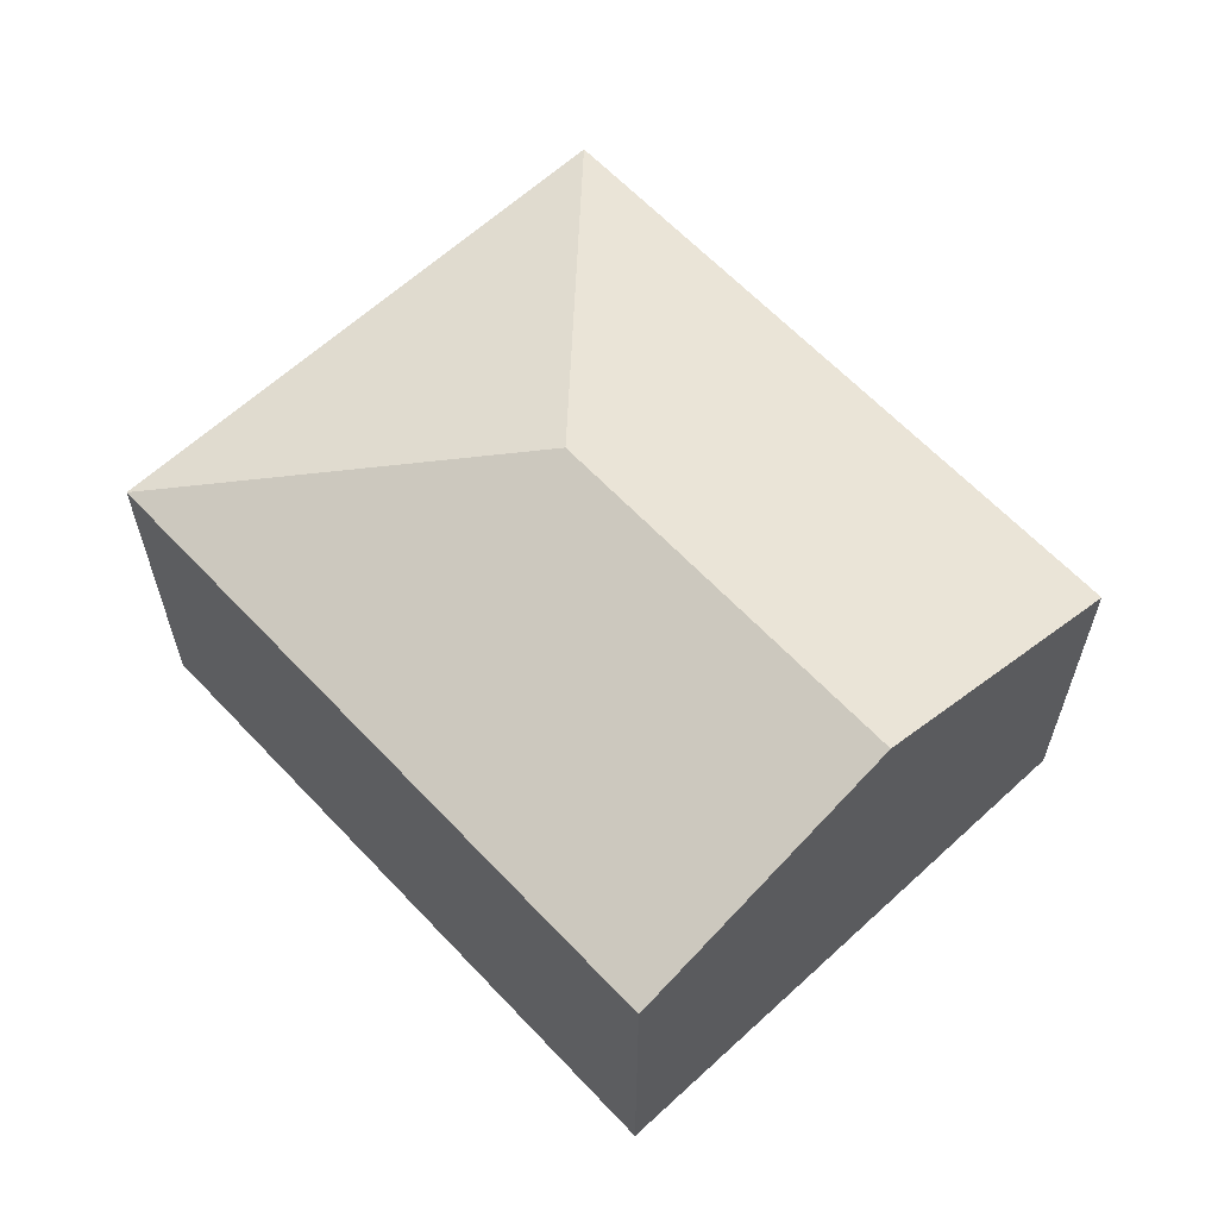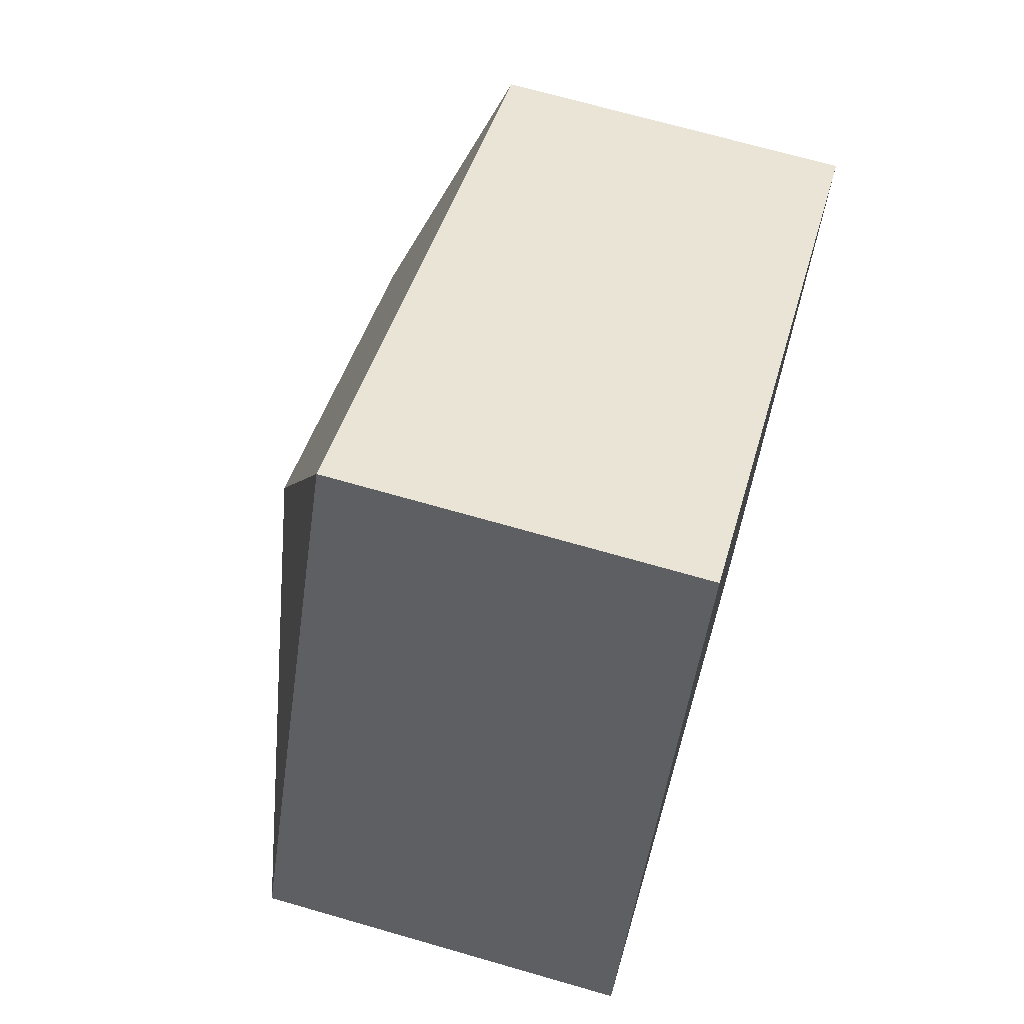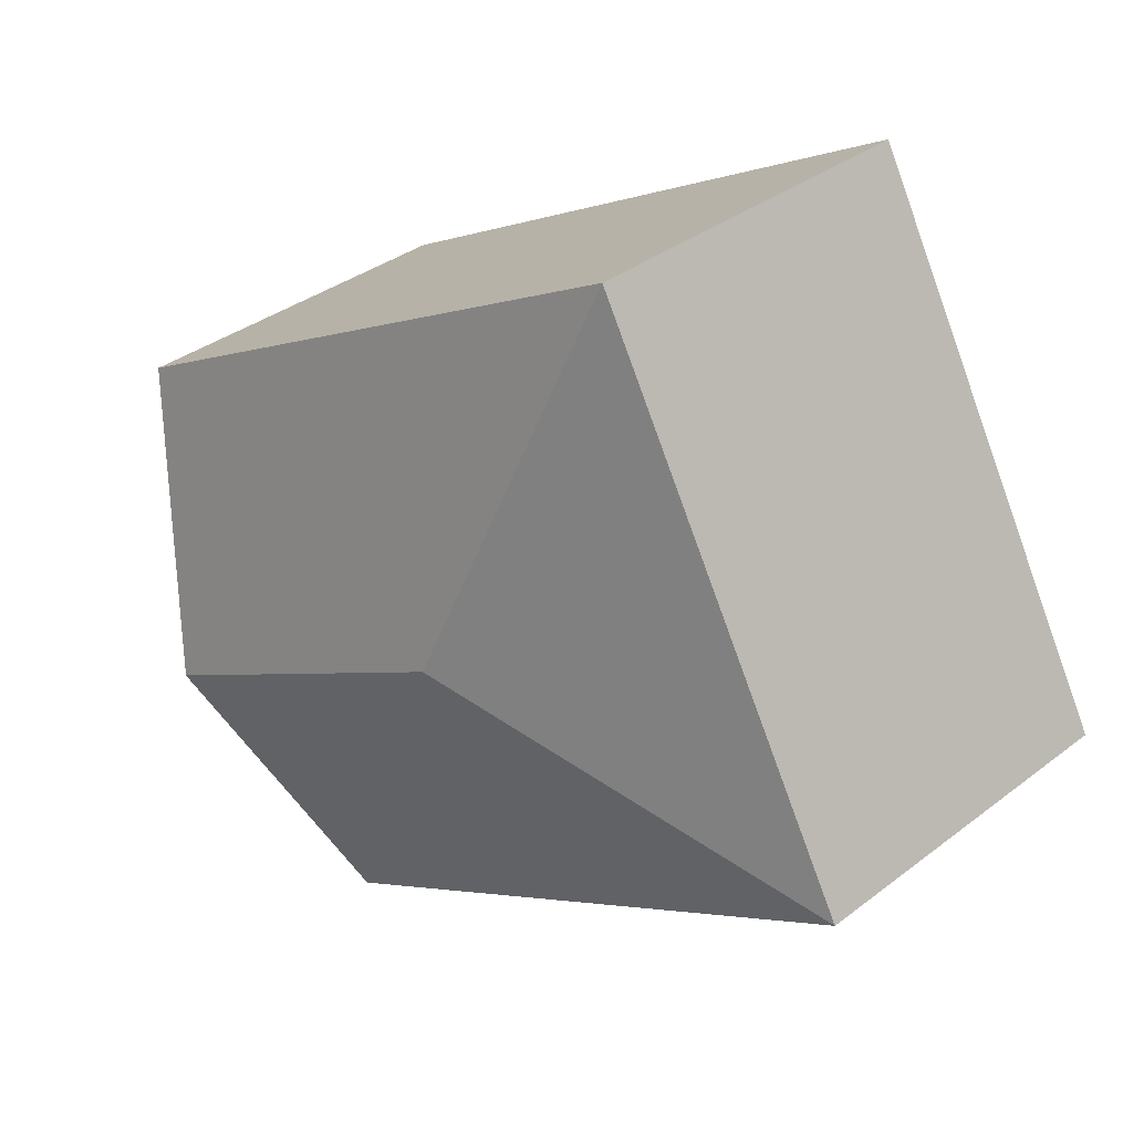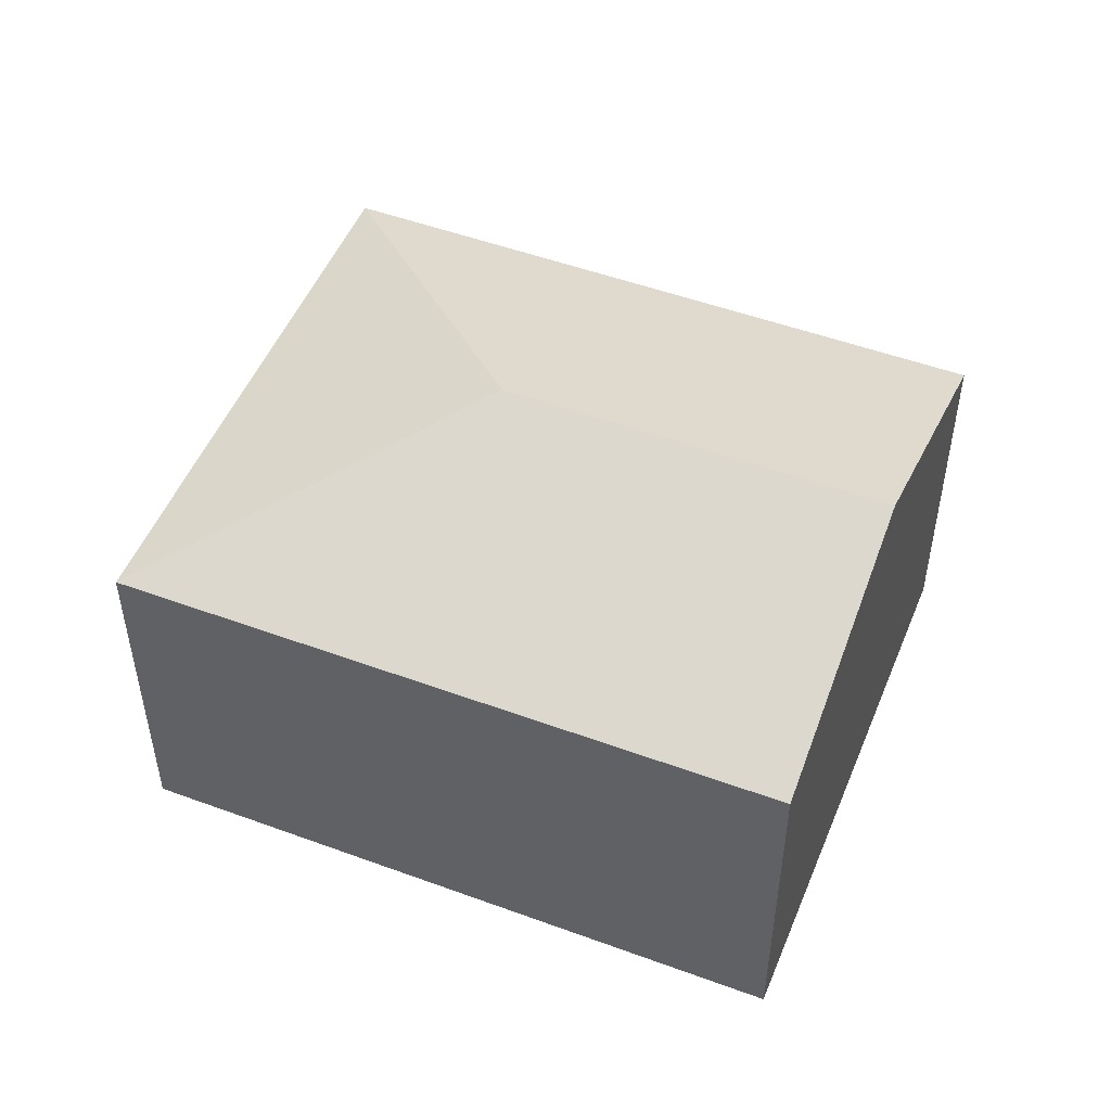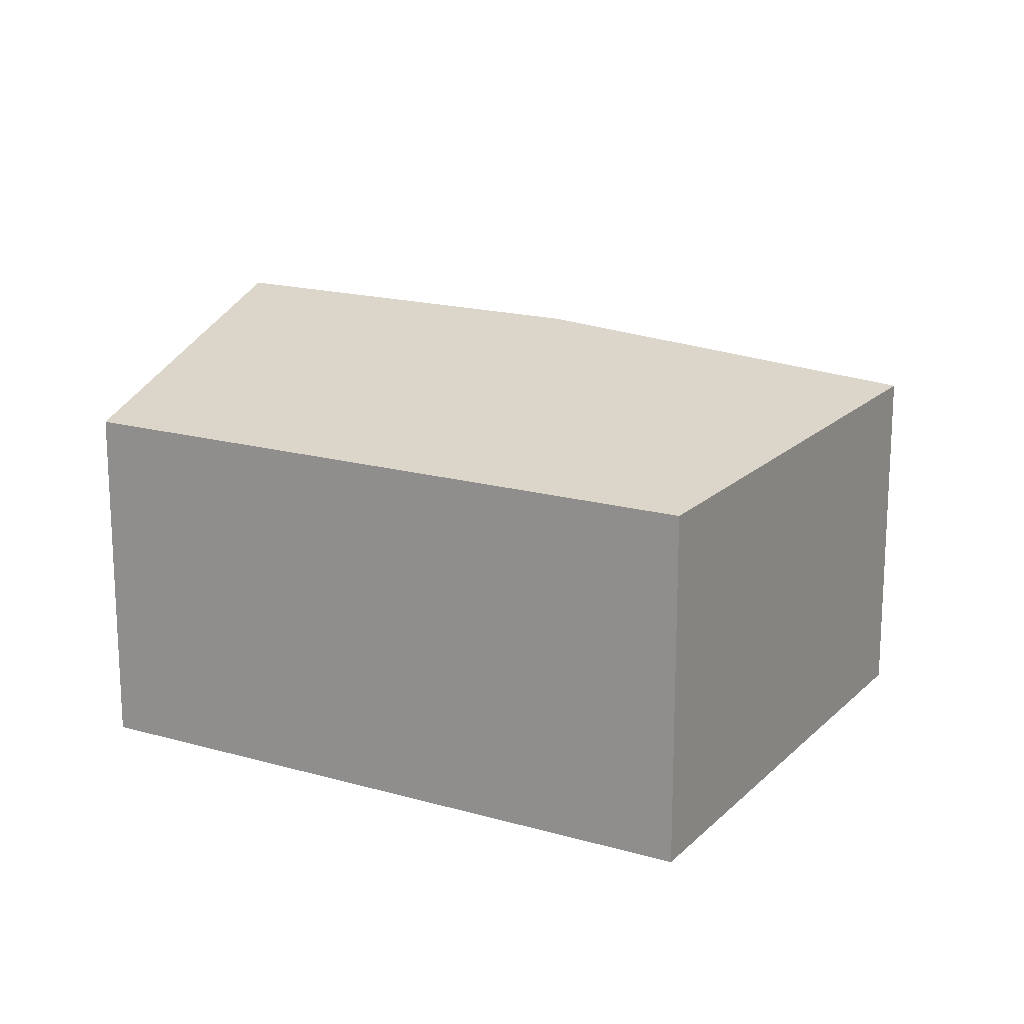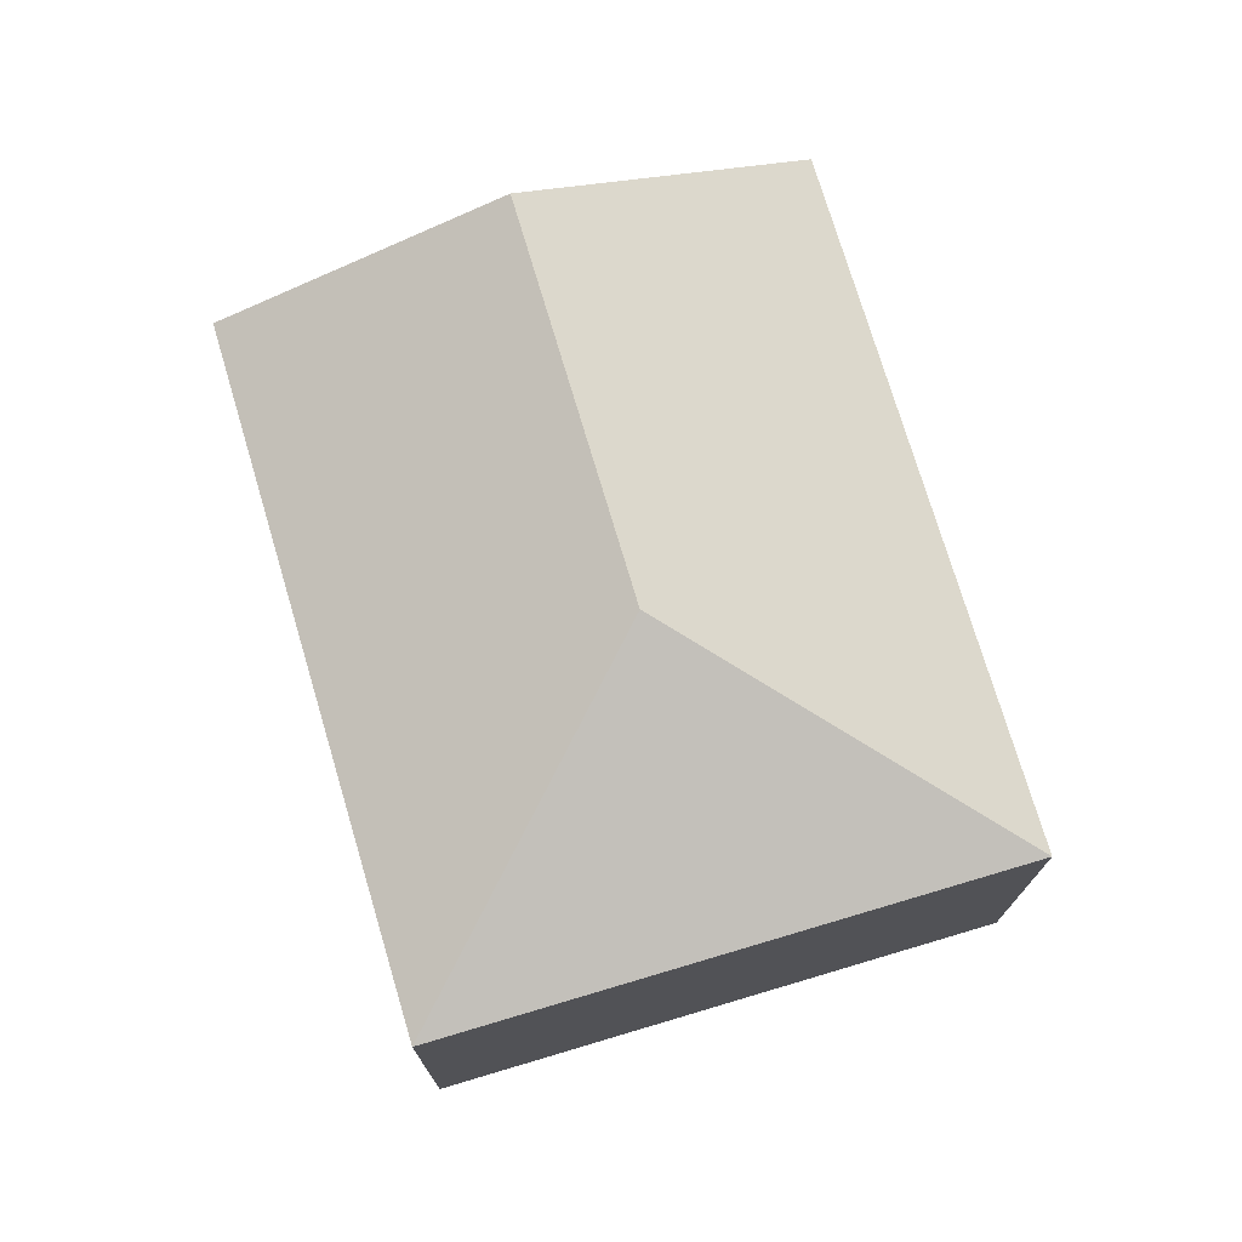
<metadata>
{"format":"obj","ext":"obj","renderer":"f3d","projection":"perspective","resolution":1024,"background":"white","views":[{"elev":62.5,"azim":75.5,"up":"+Y"},{"elev":69.3,"azim":-73.9,"up":"+Z"},{"elev":35.0,"azim":-135.6,"up":"+Z"},{"elev":50.6,"azim":50.5,"up":"+Y"},{"elev":17.4,"azim":-121.8,"up":"+Y"},{"elev":74.4,"azim":-78.0,"up":"+Y"}]}
</metadata>
<code>
v  3.226 3.809 0.951
v  7.27 2.96 1.456
v  6.133 3.809 -0.633
v  2.275 2.96 4.177
v  4.995 2.96 -2.721
v  0 2.96 1.812e-16
v  4.995 1.666e-16 -2.721
v  6.133 3.876e-17 -0.633
v  7.27 -8.915e-17 1.456
v  0 0 0
v  2.275 -2.558e-16 4.177
g defaultobject
f 1 2 3
f 2 1 4
f 5 1 3
f 1 5 6
f 1 6 4
f 3 7 5
f 7 3 2
f 7 2 8
f 8 2 9
f 7 6 5
f 6 7 10
f 10 4 6
f 4 10 11
f 11 2 4
f 2 11 9
f 8 10 7
f 10 8 9
f 10 9 11

</code>
